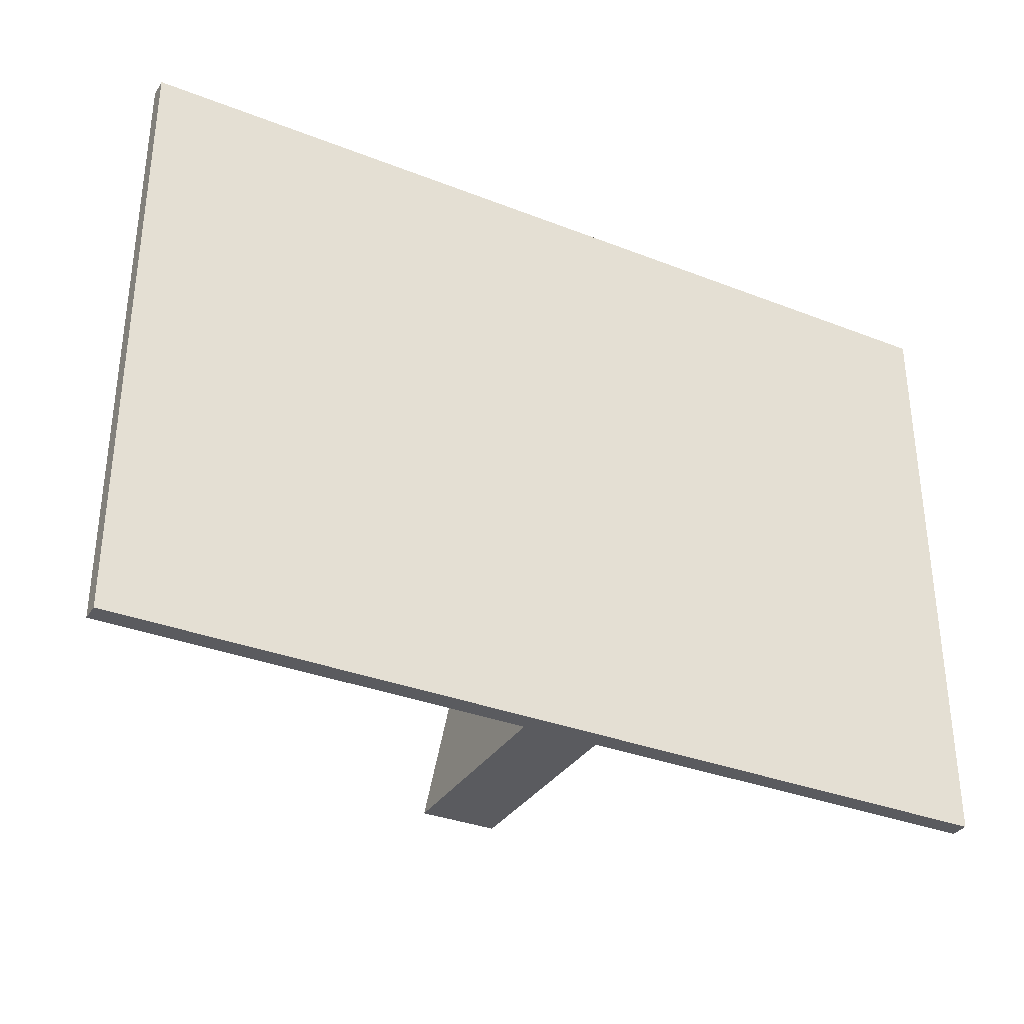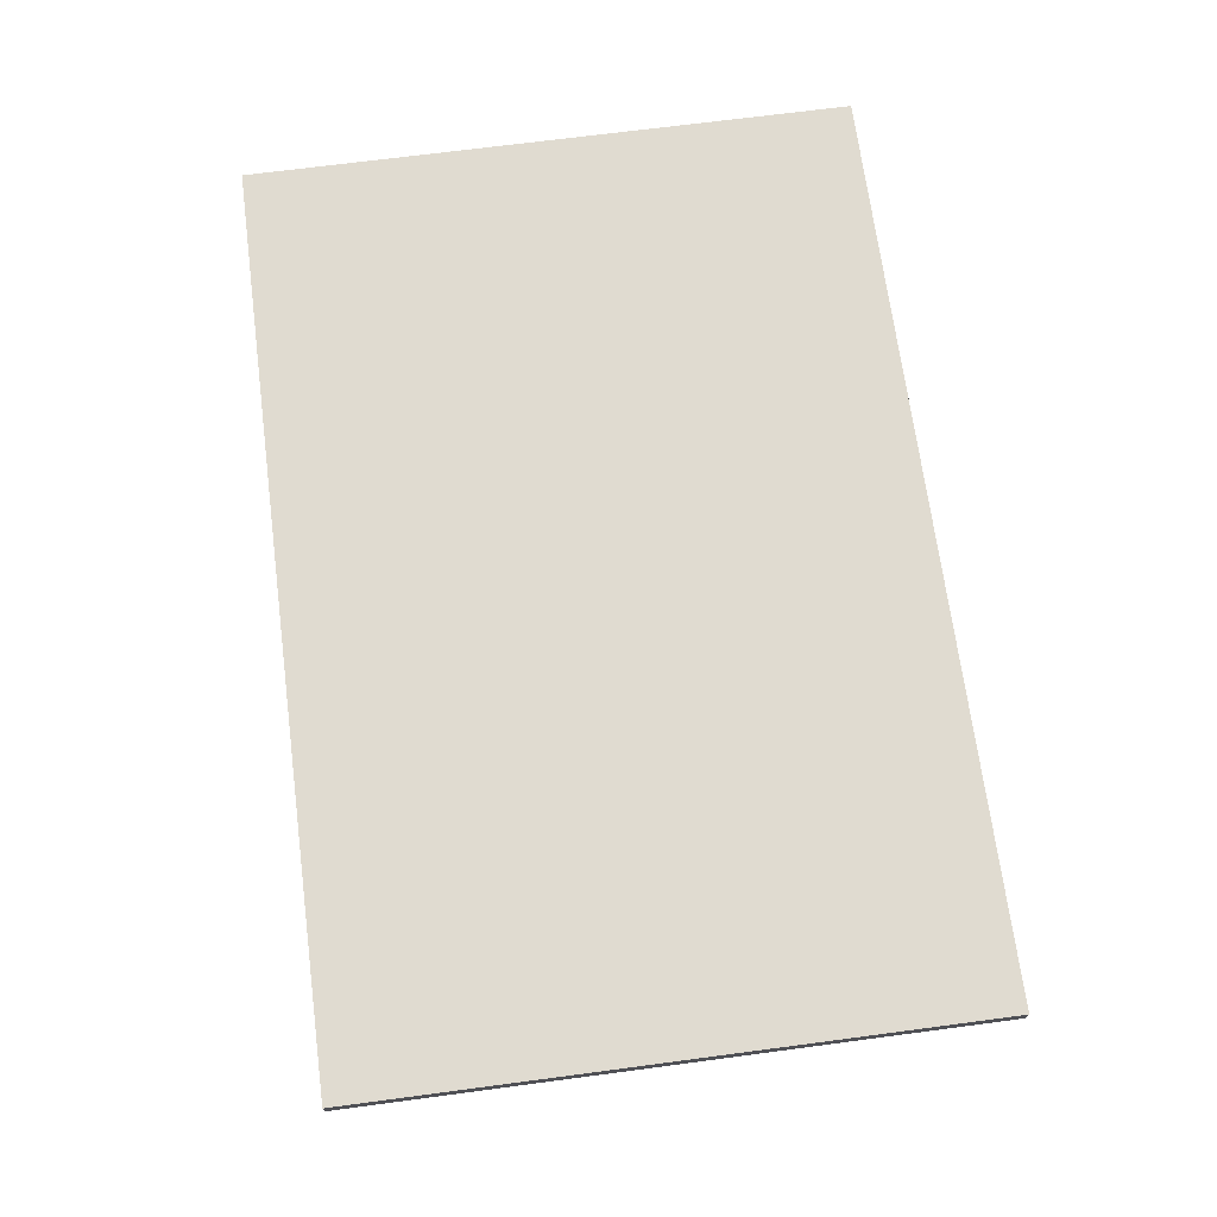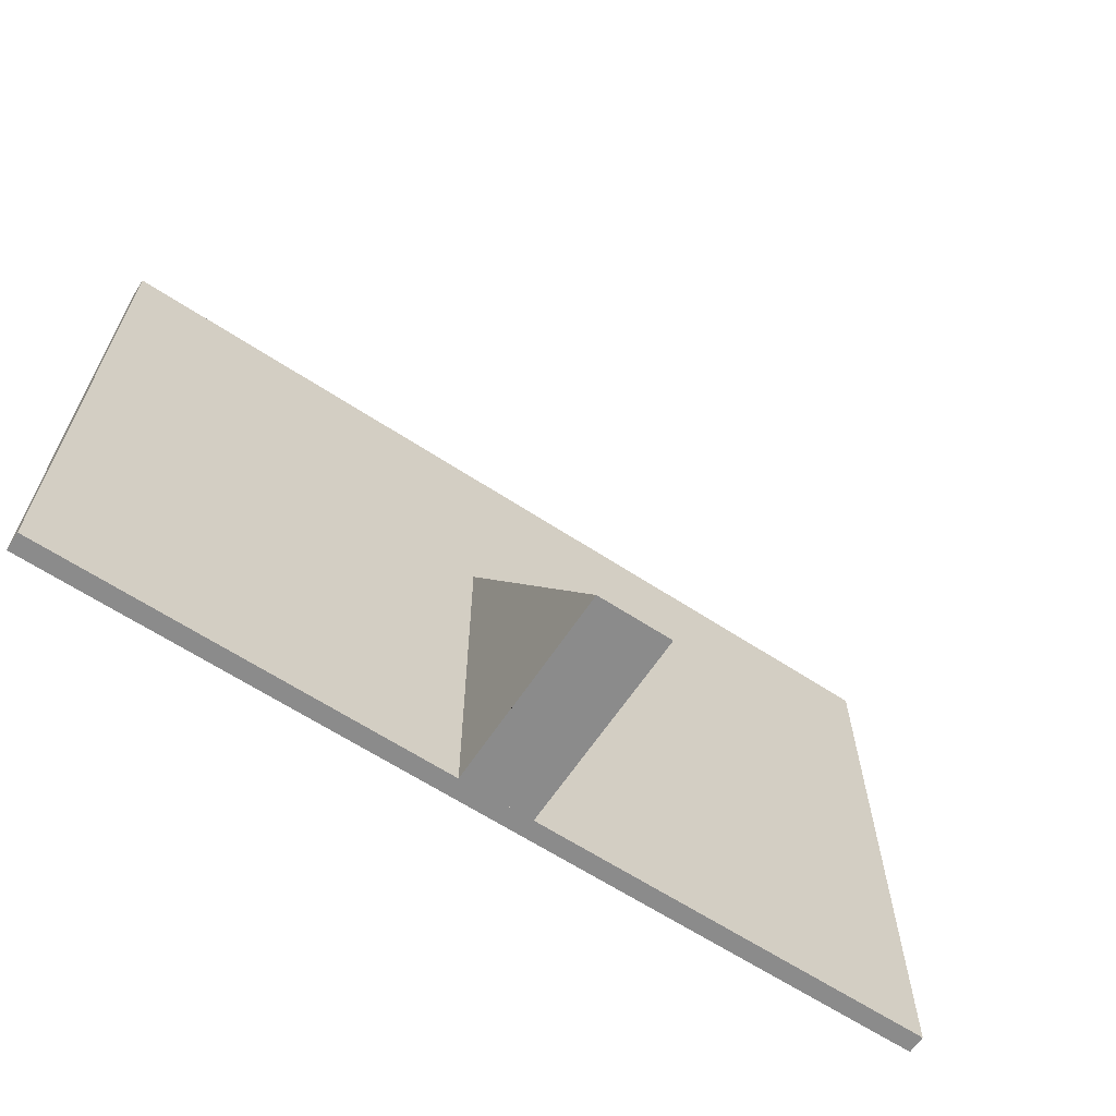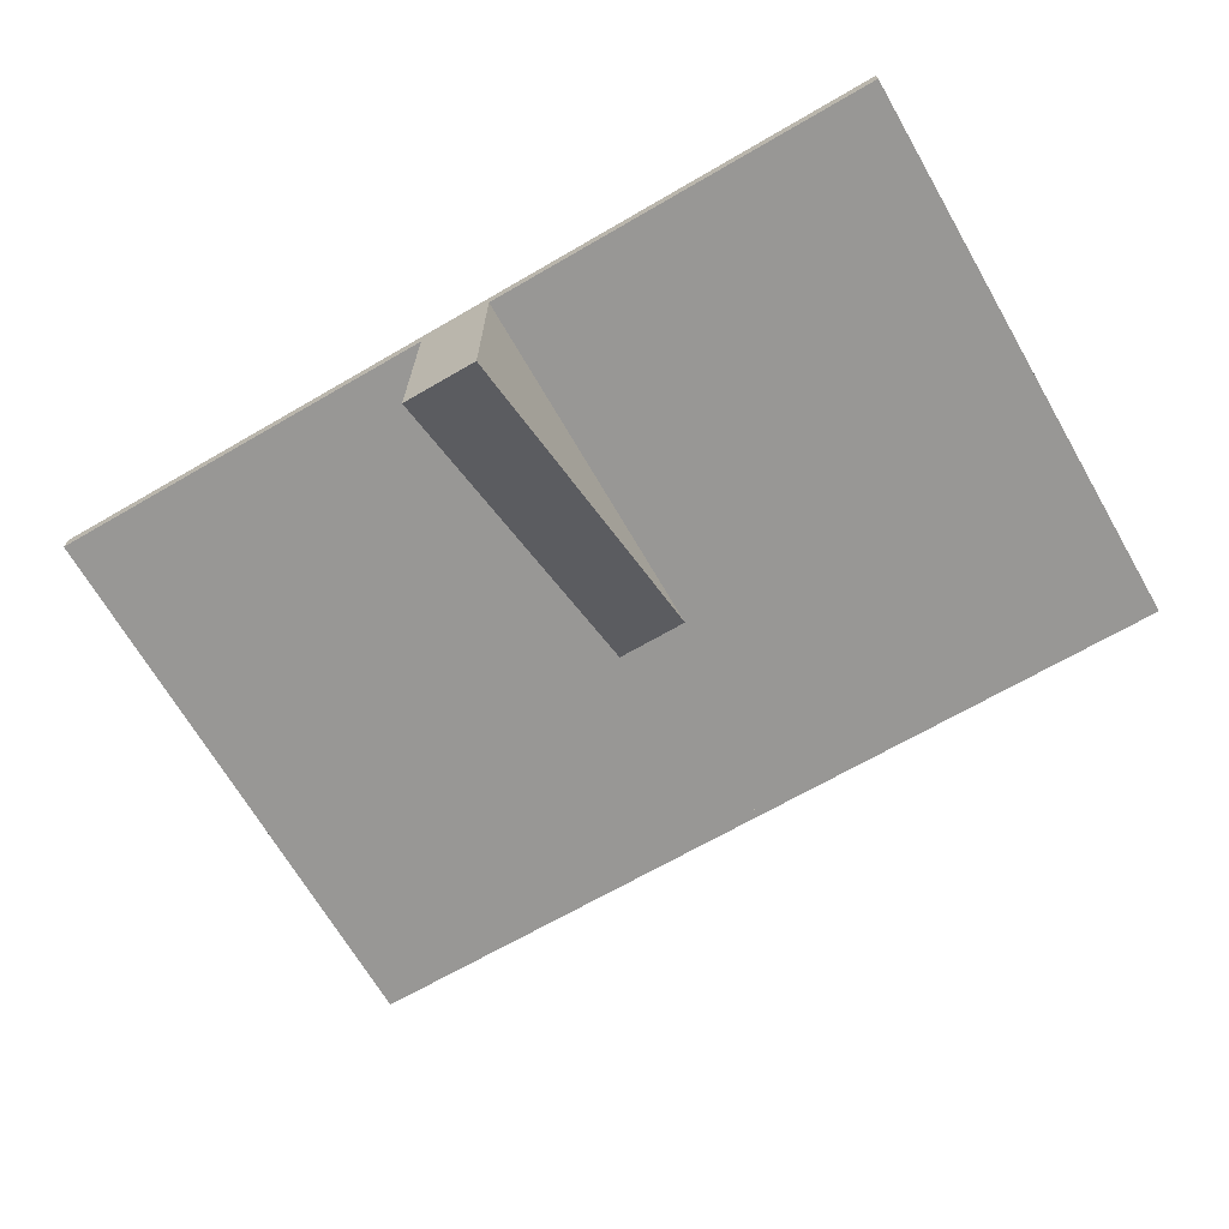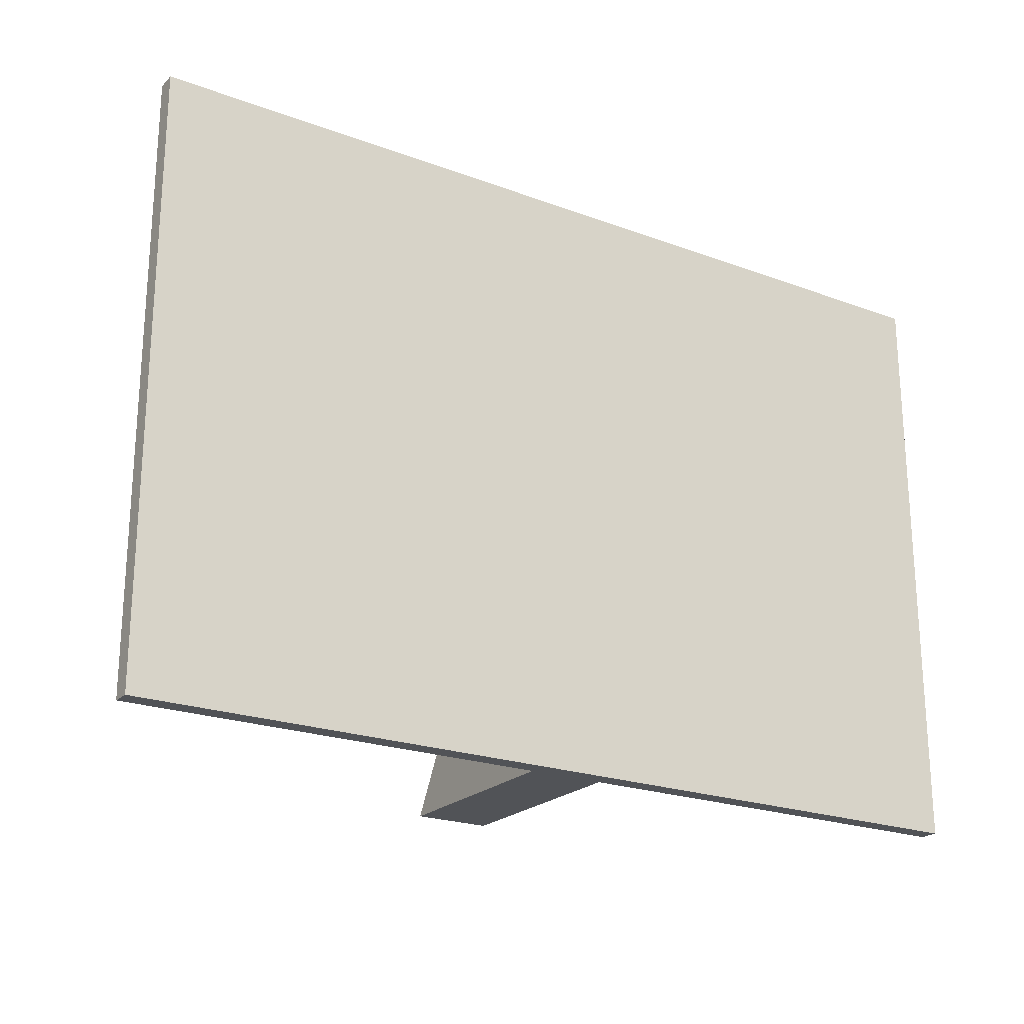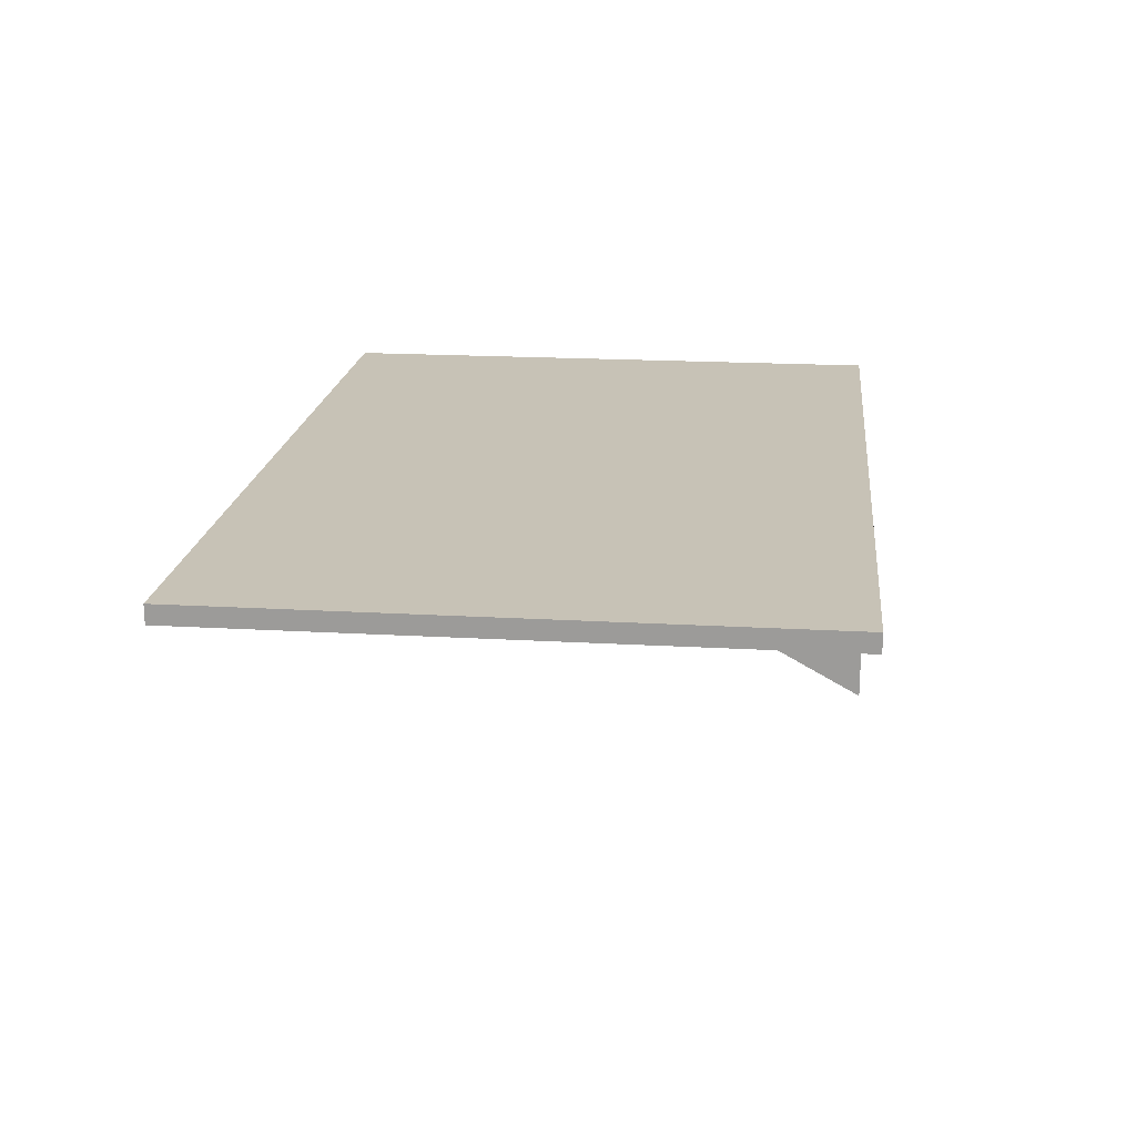
<metadata>
{"format":"obj","ext":"obj","renderer":"f3d","projection":"perspective","resolution":1024,"background":"white","views":[{"elev":-33.5,"azim":-28.1,"up":"+Y"},{"elev":69.9,"azim":-97.5,"up":"+Z"},{"elev":-63.8,"azim":146.5,"up":"+Y"},{"elev":-68.2,"azim":30.1,"up":"+Z"},{"elev":-22.2,"azim":-32.7,"up":"+Y"},{"elev":19.1,"azim":-83.7,"up":"+Z"}]}
</metadata>
<code>
v 20 8 0
v 20 0 0
v 32 8 0
v 32 0 0
v 20 1 0
v 20 2 0
v 20 3 0
v 20 4 0
v 20 5 0
v 20 6 0
v 20 7 0
v 32 4 0
v 26 4 0
v 26 2 0
v 23 4 0
v 23 2 0
v 26 6 0
v 23 6 0
v 21.09 8 0
v 22.18 8 0
v 23.27 8 0
v 24.36 8 0
v 25.45 8 0
v 26.55 8 0
v 27.64 8 0
v 28.73 8 0
v 29.82 8 0
v 30.91 8 0
v 32 6 0
v 29 4 0
v 29 6 0
v 32 7 0
v 32 5 0
v 32 3 0
v 32 2 0
v 32 1 0
v 29 2 0
v 30.91 0 0
v 29.82 0 0
v 28.73 0 0
v 27.64 0 0
v 26.55 0 0
v 25.45 0 0
v 24.36 0 0
v 23.27 0 0
v 22.18 0 0
v 21.09 0 0
v 20 8 -0.25
v 20 0 -0.25
v 32 8 -0.25
v 32 0 -0.25
v 20 1 -0.25
v 20 2 -0.25
v 20 3 -0.25
v 20 4 -0.25
v 20 5 -0.25
v 20 6 -0.25
v 20 7 -0.25
v 32 4 -0.25
v 26 4 -0.25
v 26 2 -0.25
v 23 4 -0.25
v 23 2 -0.25
v 26 6 -0.25
v 23 6 -0.25
v 21.09 8 -0.25
v 22.18 8 -0.25
v 23.27 8 -0.25
v 24.36 8 -0.25
v 25.45 8 -0.25
v 26.55 8 -0.25
v 27.64 8 -0.25
v 28.73 8 -0.25
v 29.82 8 -0.25
v 30.91 8 -0.25
v 32 6 -0.25
v 29 4 -0.25
v 29 6 -0.25
v 32 7 -0.25
v 32 5 -0.25
v 32 3 -0.25
v 32 2 -0.25
v 32 1 -0.25
v 29 2 -0.25
v 30.91 0 -0.25
v 29.82 0 -0.25
v 28.73 0 -0.25
v 27.64 0 -0.25
v 26.55 0 -0.25
v 25.45 0 -0.25
v 24.36 0 -0.25
v 23.27 0 -0.25
v 22.18 0 -0.25
v 21.09 0 -0.25
v 20 0 0
v 20 0 -0.25
v 20 4 0
v 20 4 -0.25
v 20 8 0
v 20 8 -0.25
v 20 1 0
v 20 2 0
v 20 3 0
v 20 5 0
v 20 6 0
v 20 7 0
v 20 7 -0.25
v 20 6 -0.25
v 20 5 -0.25
v 20 3 -0.25
v 20 2 -0.25
v 20 1 -0.25
v 20 8 0
v 20 8 -0.25
v 32 8 0
v 32 8 -0.25
v 21.09 8 0
v 22.18 8 0
v 23.27 8 0
v 24.36 8 0
v 25.45 8 0
v 26.55 8 0
v 27.64 8 0
v 28.73 8 0
v 29.82 8 0
v 30.91 8 0
v 30.91 8 -0.25
v 29.82 8 -0.25
v 28.73 8 -0.25
v 27.64 8 -0.25
v 26.55 8 -0.25
v 25.45 8 -0.25
v 24.36 8 -0.25
v 23.27 8 -0.25
v 22.18 8 -0.25
v 21.09 8 -0.25
v 32 8 0
v 32 8 -0.25
v 32 4 0
v 32 4 -0.25
v 32 0 0
v 32 0 -0.25
v 32 7 0
v 32 6 0
v 32 5 0
v 32 3 0
v 32 2 0
v 32 1 0
v 32 1 -0.25
v 32 2 -0.25
v 32 3 -0.25
v 32 5 -0.25
v 32 6 -0.25
v 32 7 -0.25
v 32 0 0
v 32 0 -0.25
v 20 0 0
v 20 0 -0.25
v 30.91 0 0
v 29.82 0 0
v 28.73 0 0
v 27.64 0 0
v 26.55 0 0
v 25.45 0 0
v 24.36 0 0
v 23.27 0 0
v 22.18 0 0
v 21.09 0 0
v 21.09 0 -0.25
v 22.18 0 -0.25
v 23.27 0 -0.25
v 24.36 0 -0.25
v 25.45 0 -0.25
v 26.55 0 -0.25
v 27.64 0 -0.25
v 28.73 0 -0.25
v 29.82 0 -0.25
v 30.91 0 -0.25
f 34 12 33 29 32 3 28 27 26 25 24 23 22 21 20 19 1 11 10 9 8 7 6 5 2 47 46 45 44 43 42 41 40 39 38 4 36 35
f 87 88 89 90 91 92 93 94 49 52 53 54 55 56 57 58 48 66 67 68 69 70 71 72 73 74 75 50 79 76 80 59 81 82 83 51 85 86
f 112 96 95 101 102 103 97 104 105 106 99 100 107 108 109 98 110 111
f 113 117 118 119 120 121 122 123 124 125 126 115 116 127 128 129 130 131 132 133 134 135 136 114
f 154 138 137 143 144 145 139 146 147 148 141 142 149 150 151 140 152 153
f 155 159 160 161 162 163 164 165 166 167 168 157 158 169 170 171 172 173 174 175 176 177 178 156
v 26.5 5 -0.25
v 26.5 2.5 -0.25
v 26.5 0 -0.25
v 26.5 0 -1.625
v 26.5 0 -3
v 26.5 2.5 -1.625
v 25.5 5 -0.25
v 25.5 2.5 -0.25
v 25.5 0 -0.25
v 25.5 0 -1.625
v 25.5 0 -3
v 25.5 2.5 -1.625
v 25.5 5 -0.25
v 26.5 5 -0.25
v 25.5 0 -0.25
v 26.5 0 -0.25
v 26.5 2.5 -0.25
v 25.5 2.5 -0.25
v 25.5 0 -0.25
v 26.5 0 -0.25
v 25.5 0 -3
v 26.5 0 -3
v 26.5 0 -1.625
v 25.5 0 -1.625
v 25.5 0 -3
v 26.5 0 -3
v 25.5 5 -0.25
v 26.5 5 -0.25
v 26.5 2.5 -1.625
v 25.5 2.5 -1.625
f 180 181 182 183 184 179
f 188 187 186 185 190 189
f 192 191 196 193 194 195
f 198 197 202 199 200 201
f 204 203 208 205 206 207

</code>
